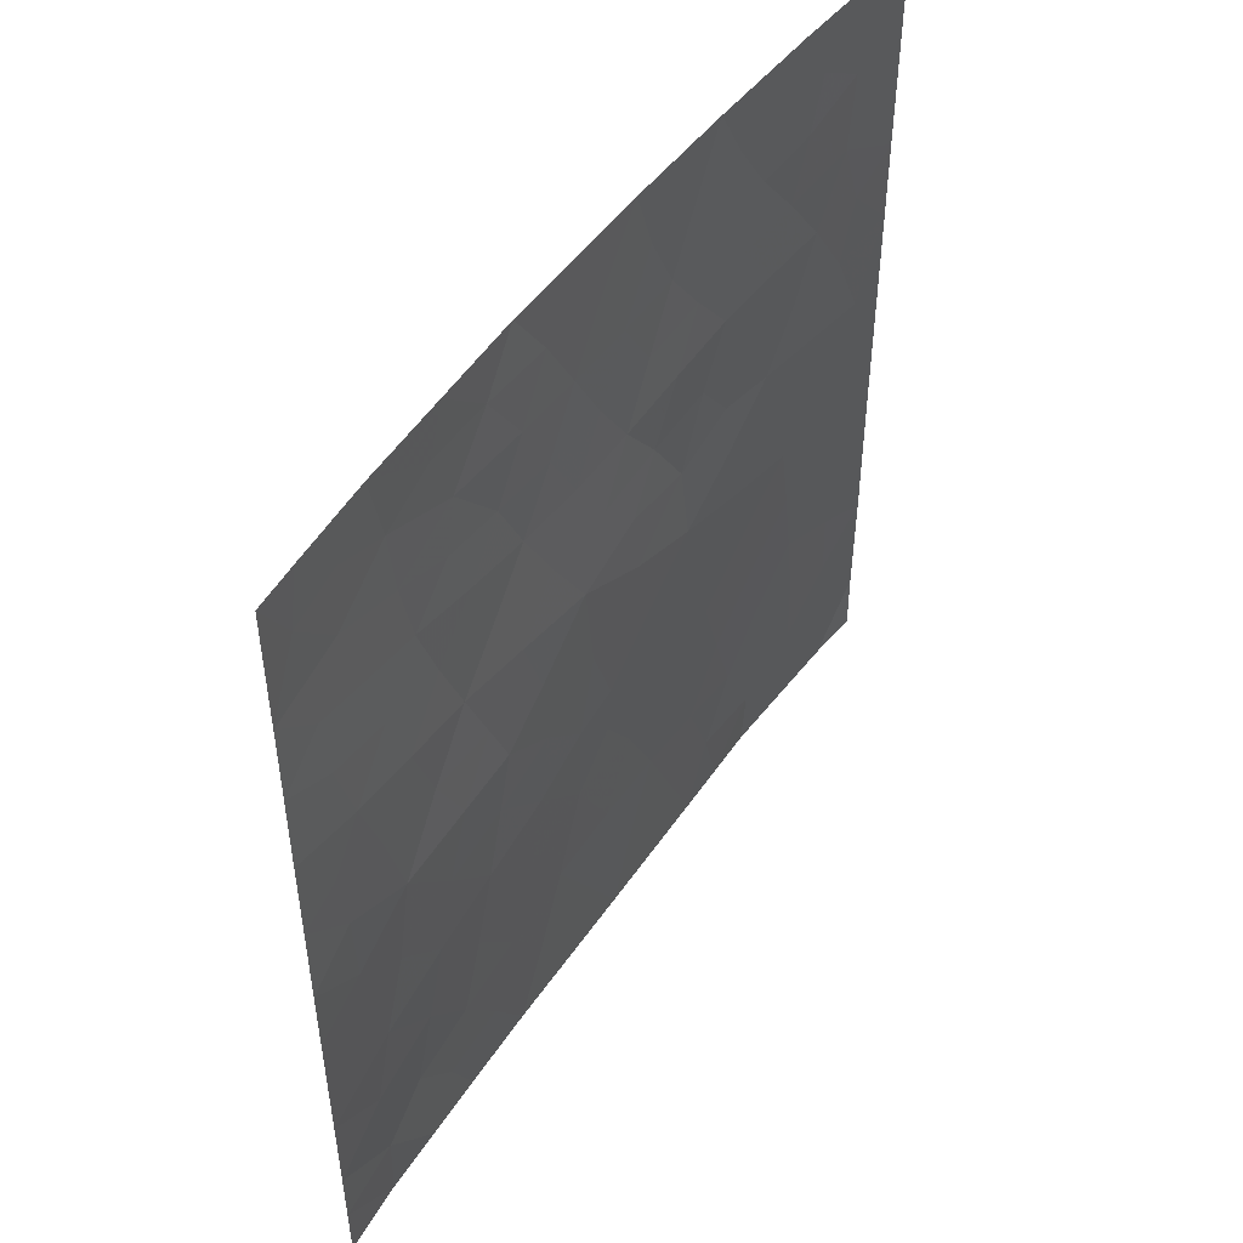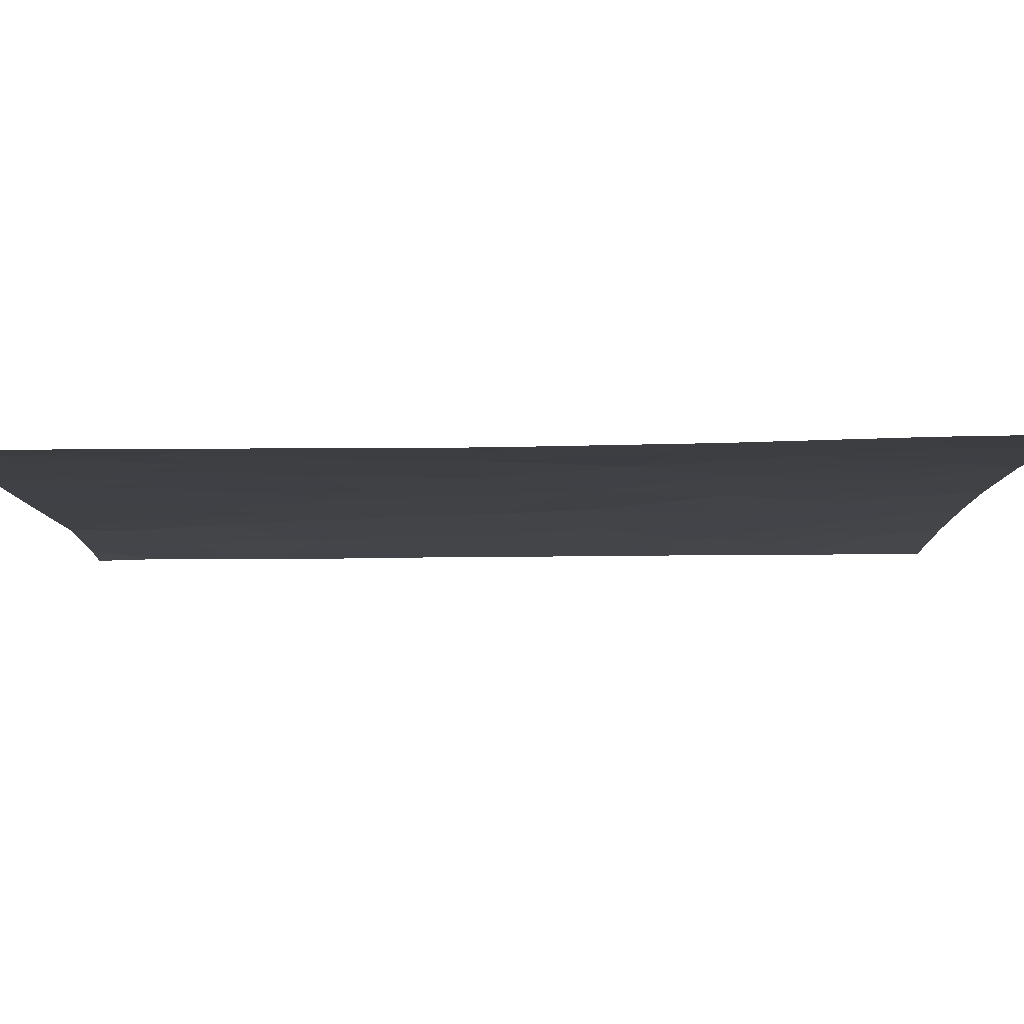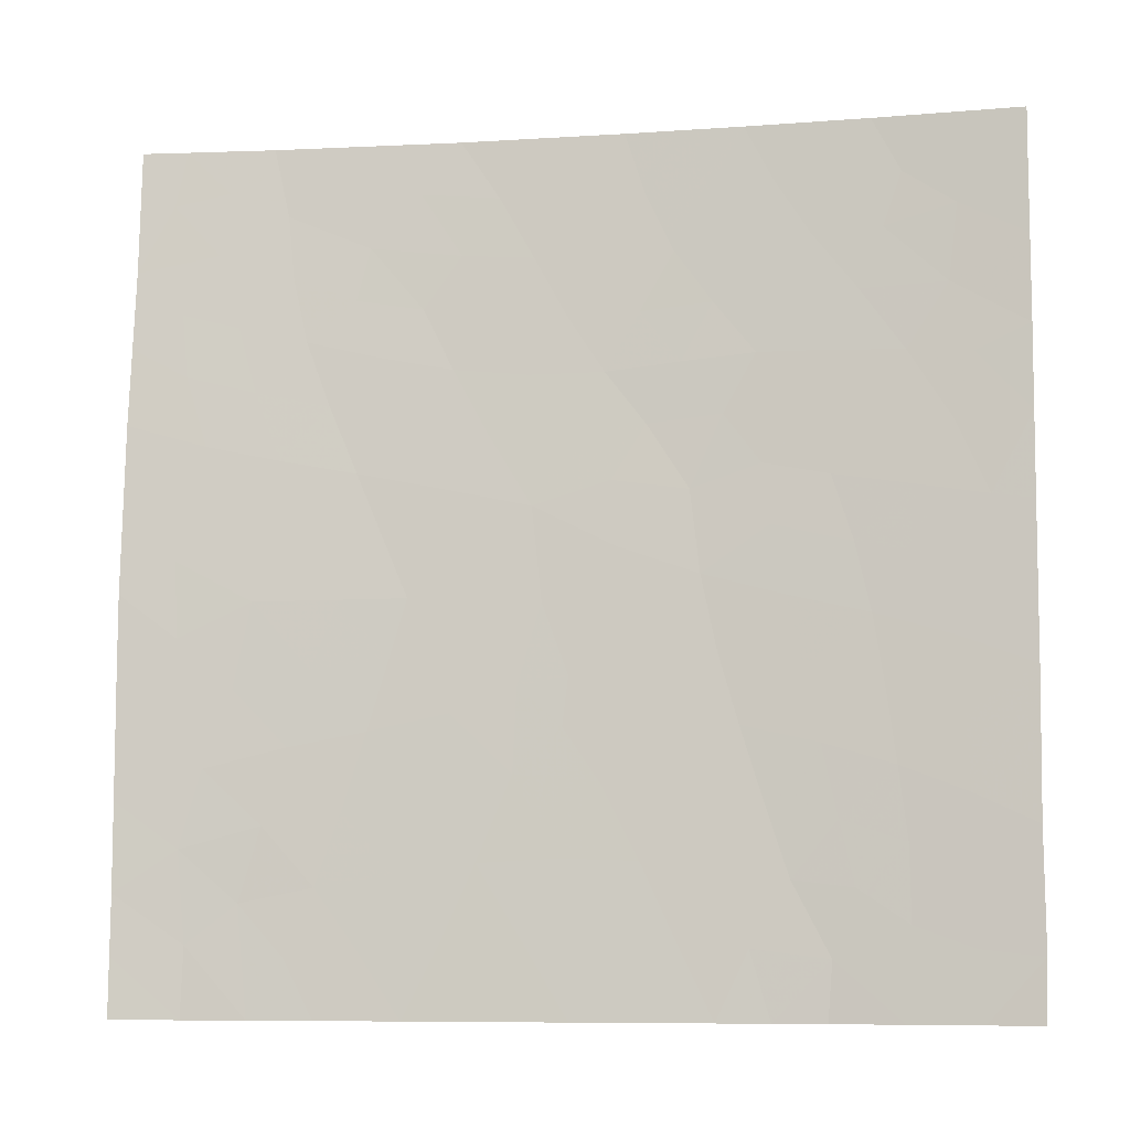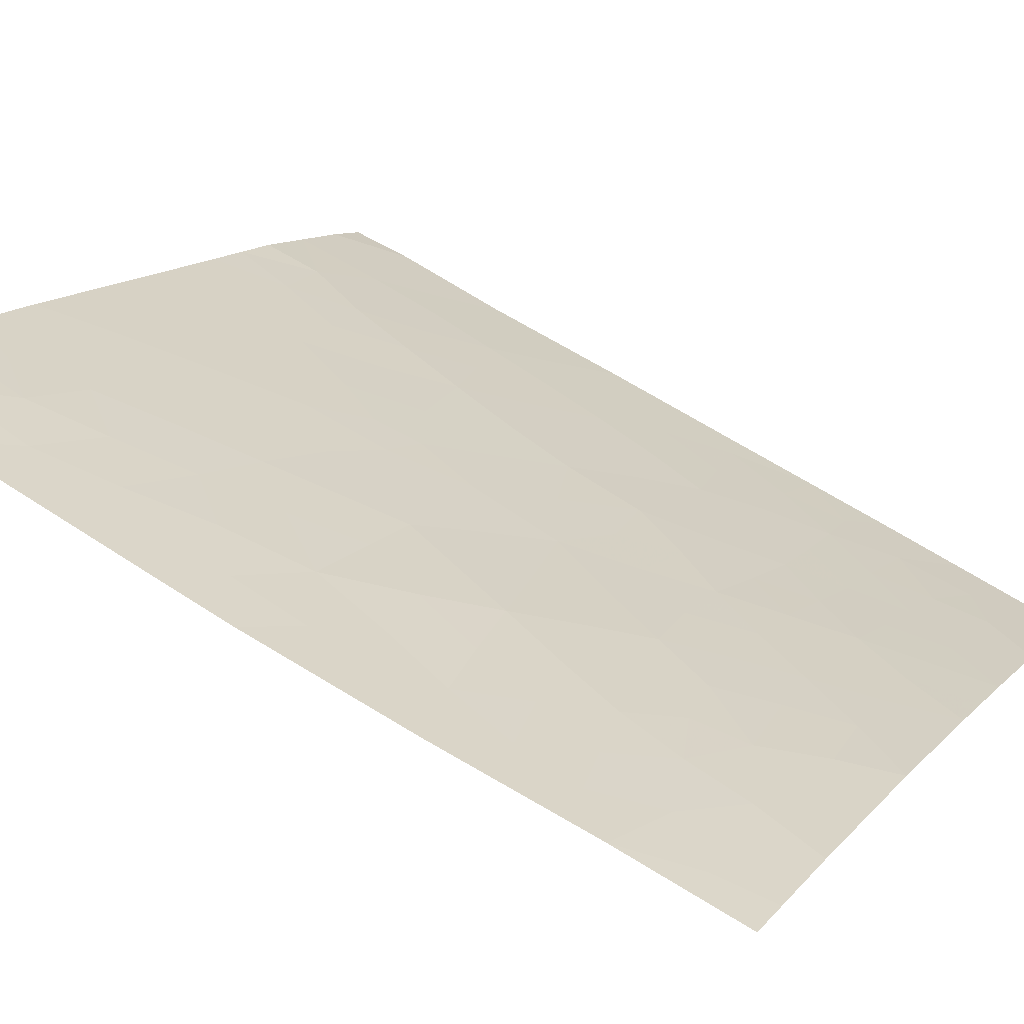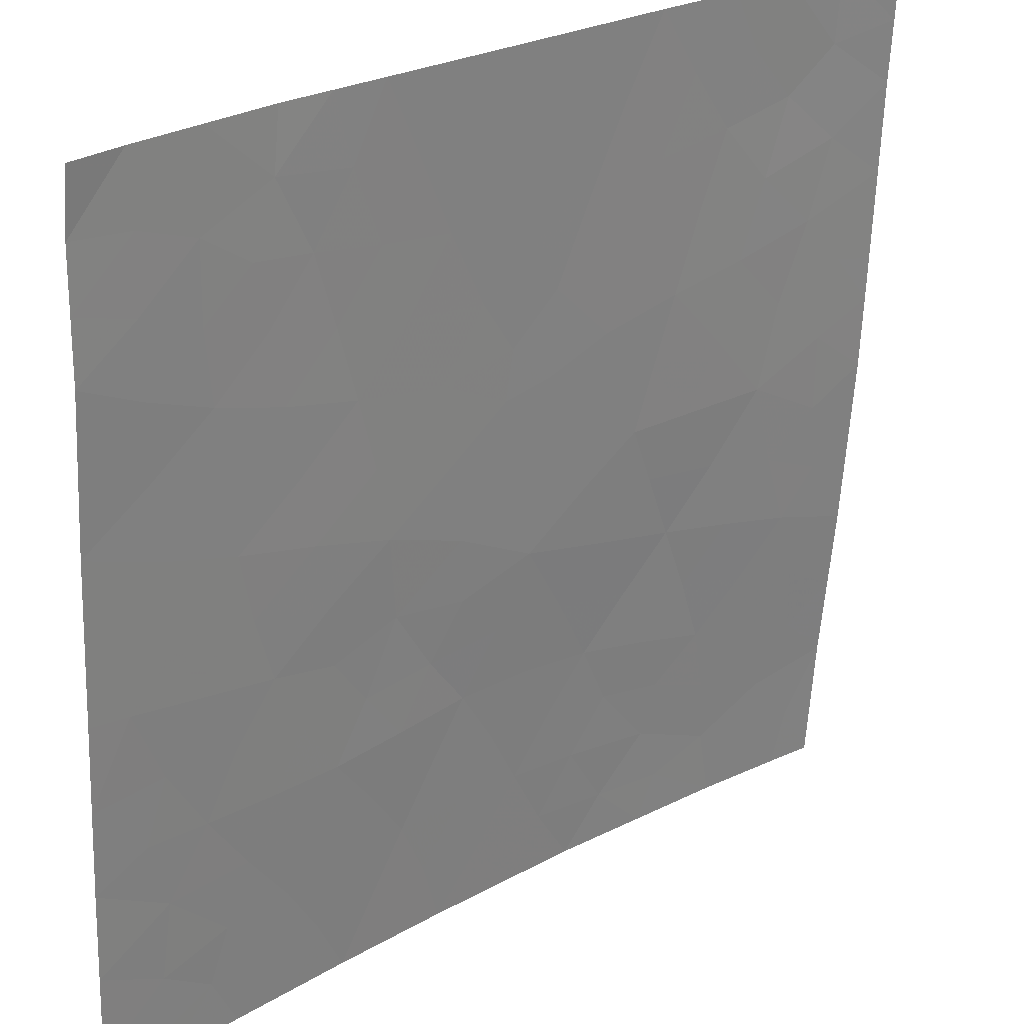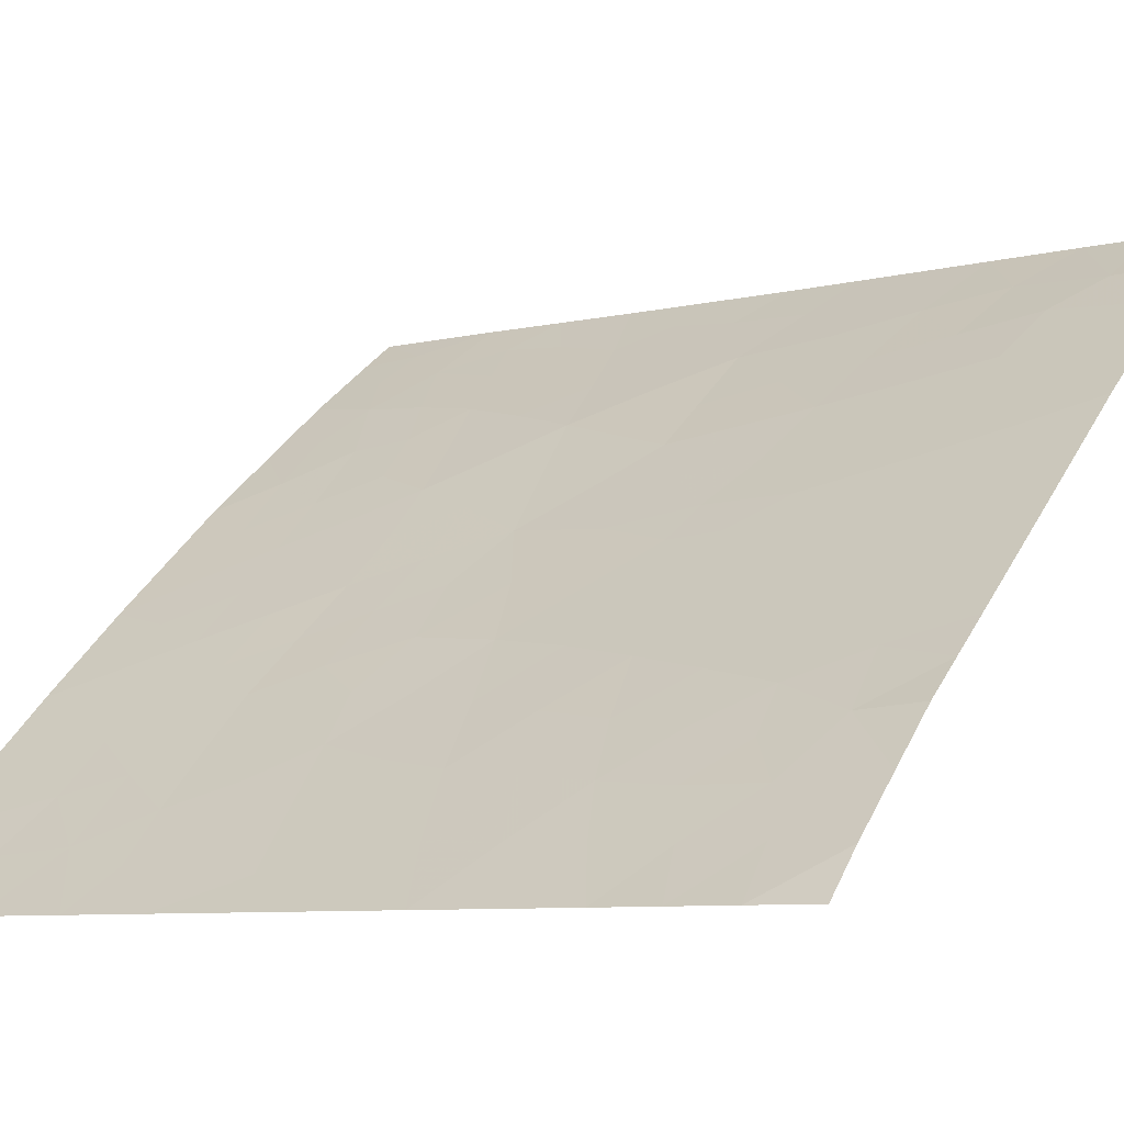
<metadata>
{"format":"obj","ext":"obj","renderer":"f3d","projection":"perspective","resolution":1024,"background":"white","views":[{"elev":49.5,"azim":82.7,"up":"+Y"},{"elev":34.2,"azim":89.5,"up":"+Z"},{"elev":-8.1,"azim":149.0,"up":"+Y"},{"elev":59.5,"azim":124.4,"up":"+Z"},{"elev":-61.4,"azim":-1.9,"up":"+Z"},{"elev":-7.9,"azim":-55.6,"up":"+Z"}]}
</metadata>
<code>
v -32.61 -50 36.25
v -36.9 -50 32.63
v -35.78 -50 33.57
v -34.32 -50 34.8
v -29.65 -39.73 38.72
v -35.5 -39.69 33.98
v -31.69 -50 37
v -31.38 -38.98 37.46
v -35.02 -38 34.45
v -36.23 -38 33.35
v -36.07 -46.15 33.36
v -33.17 -41.23 35.94
v -34.04 -39.7 35.25
v -32.66 -44.38 36.25
v -38.93 -45.42 30.72
v -29.49 -45.26 38.72
v -29.49 -45.85 38.72
v -32.13 -42.65 36.75
v -33.97 -43.16 35.18
v -36.29 -41.15 33.21
v -37.48 -38 32.17
v -32.23 -46.18 36.58
v -37.76 -41.21 31.85
v -35.61 -42.98 33.8
v -37.58 -46.69 31.98
v -38.9 -47.47 30.72
v -38.95 -40.92 30.72
v -38.94 -43.26 30.72
v -29.5 -44.27 38.72
v -29.56 -41.91 38.72
v -29.5 -48.32 38.72
v -30.28 -50 38.14
v -29.48 -50 38.72
v -33.28 -38 35.95
v -38.95 -38.51 30.72
v -38.95 -38 30.72
v -36.55 -48.16 32.94
v -31.69 -48.25 37.02
v -38.92 -49.14 30.72
v -38.35 -50 31.26
v -31.22 -38 37.6
v -38.88 -50 30.72
v -30.22 -38 38.33
v -29.69 -38 38.72
v -34.34 -45.46 34.84
v -35.05 -47.91 34.22
v -31.58 -40.78 37.24
v -33.38 -47.93 35.63
v -30.97 -44.39 37.59
v -34.76 -41.34 34.58
v -35.69 -44.13 33.69
v -37.37 -44.7 32.18
v -36.87 -39.56 32.71
v -37 -42.84 32.53
v -38.28 -39.24 31.38
v -30.88 -48.46 37.68
v -30.46 -46.66 37.98
v -36.34 -50 33.1
v -36.13 -49.04 33.29
v -31 -41.48 37.64
v -32.29 -39.47 36.72
v -31.43 -39.88 37.38
v -32.13 -40.21 36.82
v -35.62 -38 33.9
v -35.21 -38.87 34.25
v -35.87 -38.84 33.66
v -33.97 -41.34 35.26
v -34.38 -40.54 34.93
v -33.62 -40.49 35.58
v -33.28 -39.63 35.9
v -33.69 -38.83 35.58
v -29.96 -45.97 38.36
v -29.5 -47.09 38.72
v -33.52 -42.14 35.6
v -34.36 -42.17 34.88
v -32.41 -43.58 36.48
v -33.24 -43.87 35.78
v -32.99 -42.88 36.01
v -31.27 -42.45 37.4
v -30.72 -43.23 37.8
v -31.56 -43.45 37.16
v -31.92 -44.39 36.84
v -36.52 -38.8 33.06
v -37.16 -38.77 32.45
v -36.85 -38 32.76
v -38.26 -47.05 31.33
v -37.67 -47.69 31.89
v -38.29 -48.05 31.3
v -38.94 -42.09 30.72
v -38.4 -41.27 31.24
v -38.18 -42.15 31.44
v -35.95 -41.97 33.51
v -36.33 -42.66 33.15
v -36.68 -41.97 32.84
v -29.53 -43.09 38.72
v -30.03 -42.88 38.34
v -30.31 -49.01 38.12
v -29.49 -49.16 38.72
v -38.29 -38.42 31.37
v -38.22 -38 31.44
v -35.81 -48.01 33.56
v -36.3 -47.15 33.16
v -35.5 -46.98 33.83
v -32.05 -38.66 36.93
v -32.25 -38 36.77
v -38.95 -39.72 30.72
v -38.29 -49.04 31.31
v -38.91 -48.3 30.72
v -36.94 -49.18 32.58
v -37.63 -50 31.95
v -30.6 -39.51 38.02
v -30.71 -38.62 37.96
v -30.07 -38.78 38.43
v -29.67 -38.87 38.72
v -30.98 -50 37.57
v -31.37 -49.18 37.27
v -32.15 -49.09 36.63
v -31.83 -41.7 37.02
v -30.15 -44.89 38.21
v -35.85 -45.15 33.55
v -34.96 -44.84 34.31
v -34.66 -48.94 34.53
v -34.23 -47.87 34.91
v -33.85 -48.95 35.22
v -37.02 -47.38 32.5
v -36.85 -46.39 32.65
v -37.17 -48.27 32.36
v -34.65 -46.87 34.56
v -35.05 -50 34.19
v -35.41 -48.97 33.89
v -38.93 -44.34 30.72
v -38.04 -44 31.56
v -38.17 -45.02 31.43
v -32.67 -41.94 36.33
v -32.36 -41.03 36.6
v -38.91 -46.44 30.72
v -38.22 -46.04 31.38
v -35.13 -40.52 34.28
v -34.78 -39.72 34.61
v -34.15 -38 35.2
v -34.49 -38.86 34.89
v -34.84 -43.73 34.43
v -34.07 -44.47 35.08
v -33.76 -46.76 35.31
v -33.1 -45.94 35.86
v -32.83 -47.02 36.08
v -33.27 -44.91 35.74
v -32.46 -45.2 36.4
v -33.46 -50 35.53
v -33 -49 35.93
v -32.52 -48.08 36.33
v -32.86 -40.37 36.23
v -38.19 -40.31 31.46
v -34.79 -42.83 34.49
v -37.48 -45.69 32.07
v -36.7 -45.4 32.79
v -31.97 -47.22 36.78
v -31.61 -45.34 37.07
v -30.77 -45.58 37.74
v -31.37 -46.38 37.26
v -31.11 -47.43 37.47
v -36.53 -44.44 32.93
v -37.21 -43.75 32.33
v -36.39 -43.49 33.07
v -35.18 -42.08 34.2
v -35.53 -41.24 33.89
v -29.61 -40.82 38.72
v -35.87 -40.43 33.61
v -37.43 -42.06 32.15
v -37.02 -41.17 32.54
v -37.79 -43.02 31.79
v -36.59 -40.36 32.95
v -36.19 -39.62 33.34
v -37.32 -40.35 32.28
v -37.77 -38.76 31.89
v -37.57 -39.51 32.06
v -30.22 -47.74 38.18
v -37.69 -48.74 31.88
v -30.18 -40.35 38.3
v -30.81 -40.55 37.82
v -30.23 -41.25 38.23
v -30.44 -42.23 38.03
v -38.52 -43.18 31.11
v -30.12 -43.82 38.25
v -32.84 -38.73 36.29
v -35.08 -45.95 34.2
v -33.81 -45.59 35.28
v -34.27 -46.14 34.89
f 58 109 59
f 179 181 180
f 61 62 63
f 64 65 66
f 67 68 69
f 185 70 71
f 73 177 57
f 67 74 75
f 76 77 78
f 79 80 81
f 82 76 81
f 83 84 85
f 86 87 88
f 89 90 91
f 92 93 94
f 95 29 184
f 97 31 98
f 21 175 100
f 101 102 103
f 185 104 61
f 106 55 153
f 42 39 40
f 108 88 107
f 111 112 113
f 5 113 114
f 8 41 112
f 115 116 56
f 38 116 117
f 79 118 60
f 49 184 119
f 120 121 186
f 122 123 124
f 96 184 80
f 102 125 126
f 128 103 186
f 129 130 122
f 131 132 133
f 134 135 118
f 136 137 86
f 68 138 139
f 140 71 141
f 139 65 141
f 121 142 143
f 144 145 146
f 147 148 145
f 149 124 150
f 151 117 150
f 123 128 144
f 152 69 70
f 134 78 74
f 87 125 127
f 24 154 142
f 155 156 126
f 155 137 133
f 146 157 151
f 63 135 152
f 130 59 101
f 77 147 143
f 82 158 148
f 158 159 160
f 157 160 161
f 120 156 162
f 162 163 164
f 165 92 166
f 5 167 179
f 166 168 138
f 165 75 154
f 94 169 170
f 132 171 163
f 164 93 24
f 168 172 173
f 171 91 169
f 170 174 172
f 55 99 175
f 84 176 175
f 153 176 174
f 173 83 66
f 159 119 72
f 3 58 59
f 58 2 109
f 59 109 37
f 61 8 62
f 63 62 47
f 10 64 66
f 64 9 65
f 66 65 6
f 12 67 69
f 67 50 68
f 69 68 13
f 34 185 71
f 185 61 70
f 71 70 13
f 17 72 16
f 73 31 177
f 50 67 75
f 67 12 74
f 75 74 19
f 18 76 78
f 76 14 77
f 78 77 19
f 18 79 81
f 79 182 80
f 81 80 49
f 49 82 81
f 82 14 76
f 81 76 18
f 10 83 85
f 83 53 84
f 85 84 21
f 26 86 88
f 86 25 87
f 88 87 178
f 28 89 183
f 89 27 90
f 91 90 23
f 20 92 94
f 92 24 93
f 94 93 54
f 98 33 32
f 99 36 100
f 36 99 35
f 46 101 103
f 101 37 102
f 103 102 11
f 8 104 41
f 34 105 185
f 104 8 61
f 27 106 153
f 106 35 55
f 39 107 40
f 39 108 107
f 108 26 88
f 107 88 178
f 40 107 110
f 110 178 109
f 110 109 2
f 5 111 113
f 111 8 112
f 113 112 43
f 113 44 114
f 44 113 43
f 112 41 43
f 32 115 97
f 115 7 116
f 97 115 56
f 116 7 117
f 1 117 7
f 79 18 118
f 60 118 47
f 29 119 184
f 119 29 16
f 120 51 121
f 4 122 124
f 122 46 123
f 124 123 48
f 182 96 80
f 96 95 184
f 80 184 49
f 11 102 126
f 102 37 125
f 126 125 25
f 109 178 127
f 109 127 37
f 128 46 103
f 8 111 62
f 111 5 179
f 4 129 122
f 129 3 130
f 122 130 46
f 15 131 133
f 131 28 183
f 133 132 52
f 18 134 118
f 134 12 135
f 118 135 47
f 26 136 86
f 136 15 137
f 86 137 25
f 13 68 139
f 68 50 138
f 139 138 6
f 9 140 141
f 140 34 71
f 141 71 13
f 13 139 141
f 139 6 65
f 141 65 9
f 121 51 142
f 143 142 19
f 48 144 146
f 146 145 22
f 147 14 148
f 145 148 22
f 1 149 150
f 149 4 124
f 150 124 48
f 48 151 150
f 151 38 117
f 150 117 1
f 48 123 144
f 123 46 128
f 61 152 70
f 152 12 69
f 70 69 13
f 12 134 74
f 134 18 78
f 74 78 19
f 178 87 127
f 87 25 125
f 127 125 37
f 27 153 90
f 90 153 23
f 51 24 142
f 142 154 19
f 25 155 126
f 155 52 156
f 126 156 11
f 52 155 133
f 155 25 137
f 133 137 15
f 48 146 151
f 146 22 157
f 151 157 38
f 61 63 152
f 63 47 135
f 152 135 12
f 46 130 101
f 130 3 59
f 101 59 37
f 19 77 143
f 77 14 147
f 14 82 148
f 82 49 158
f 148 158 22
f 22 158 160
f 158 49 159
f 160 159 57
f 38 157 161
f 157 22 160
f 161 160 57
f 51 120 162
f 120 11 156
f 162 156 52
f 51 162 164
f 162 52 163
f 164 163 54
f 50 165 166
f 165 24 92
f 166 92 20
f 30 181 167
f 50 166 138
f 166 20 168
f 138 168 6
f 24 165 154
f 165 50 75
f 154 75 19
f 20 94 170
f 94 54 169
f 170 169 23
f 52 132 163
f 132 131 183
f 163 171 54
f 51 164 24
f 164 54 93
f 6 168 173
f 168 20 172
f 173 172 53
f 54 171 169
f 169 91 23
f 20 170 172
f 170 23 174
f 172 174 53
f 55 35 99
f 175 99 100
f 21 84 175
f 84 53 176
f 175 176 55
f 23 153 174
f 153 55 176
f 174 176 53
f 6 173 66
f 173 53 83
f 66 83 10
f 38 56 116
f 98 32 97
f 161 56 38
f 177 97 56
f 57 159 72
f 159 49 119
f 72 119 16
f 107 178 110
f 183 89 91
f 104 105 41
f 132 183 171
f 171 183 91
f 180 181 60
f 111 179 180
f 179 167 181
f 47 180 60
f 60 181 182
f 96 182 30
f 182 79 60
f 62 180 47
f 180 62 111
f 181 30 182
f 96 30 95
f 177 56 161
f 185 105 104
f 57 177 161
f 177 31 97
f 11 120 186
f 11 186 103
f 72 17 73
f 72 73 57
f 144 187 145
f 187 144 188
f 145 187 147
f 143 187 45
f 187 143 147
f 186 121 45
f 128 186 188
f 45 121 143
f 144 128 188
f 187 188 45
f 188 186 45

</code>
